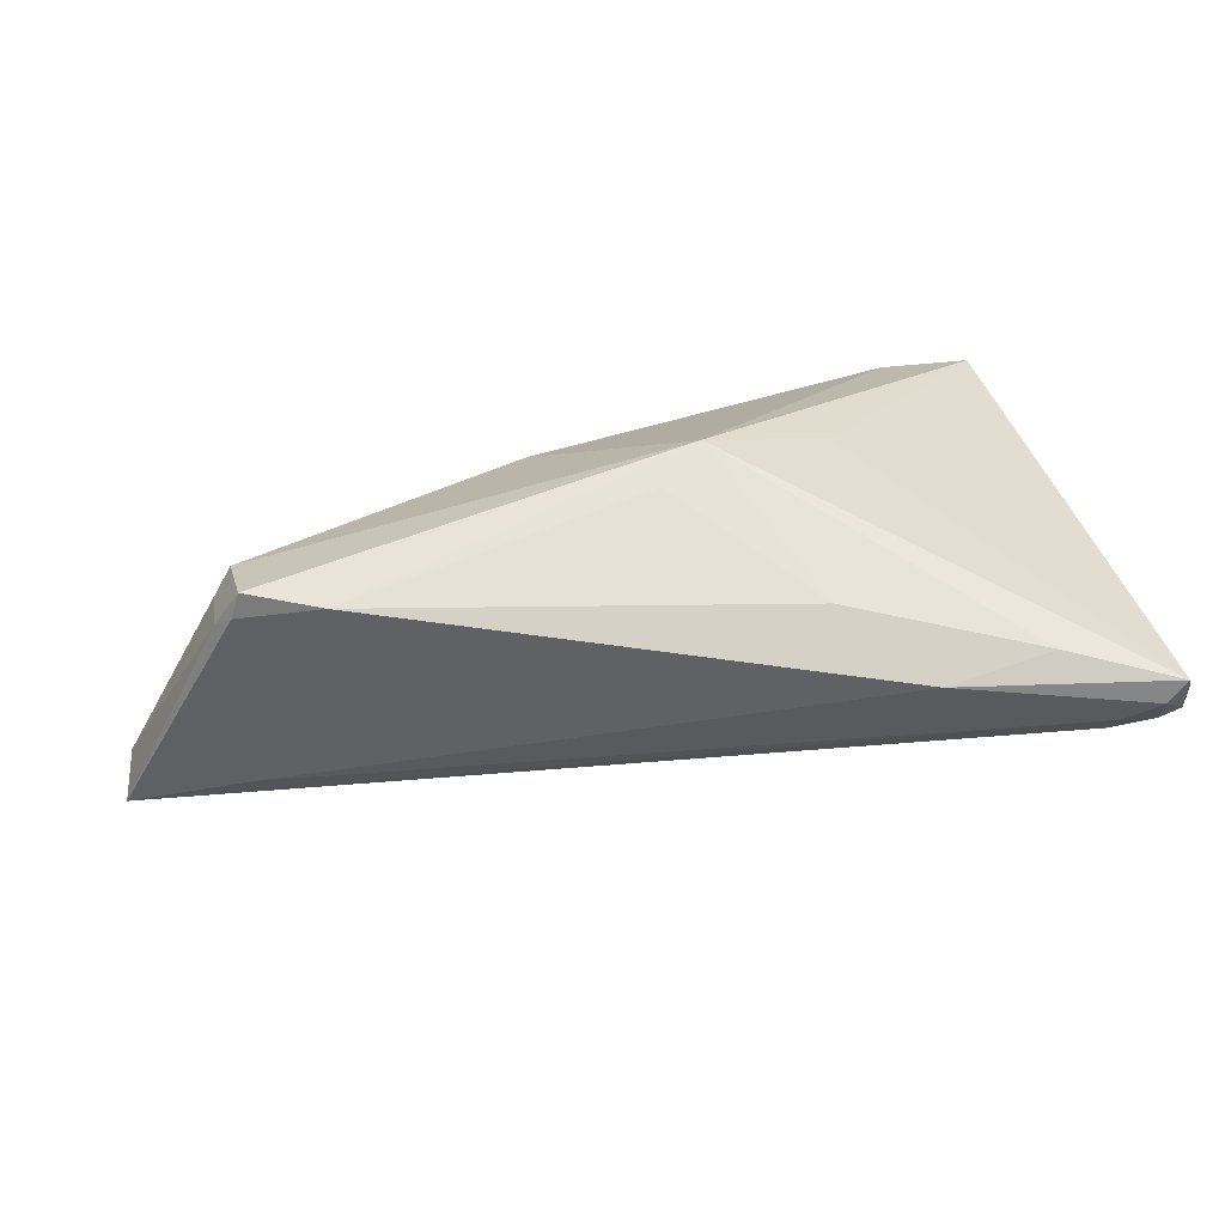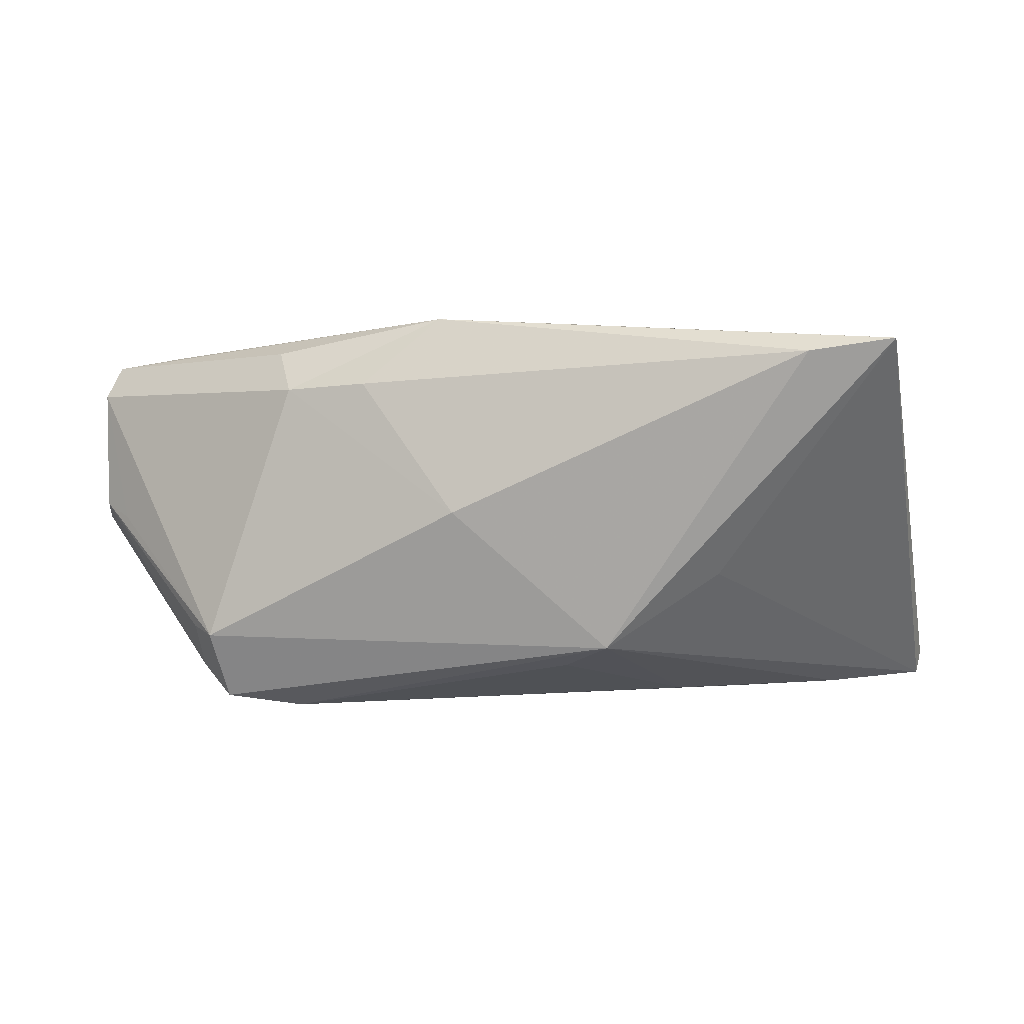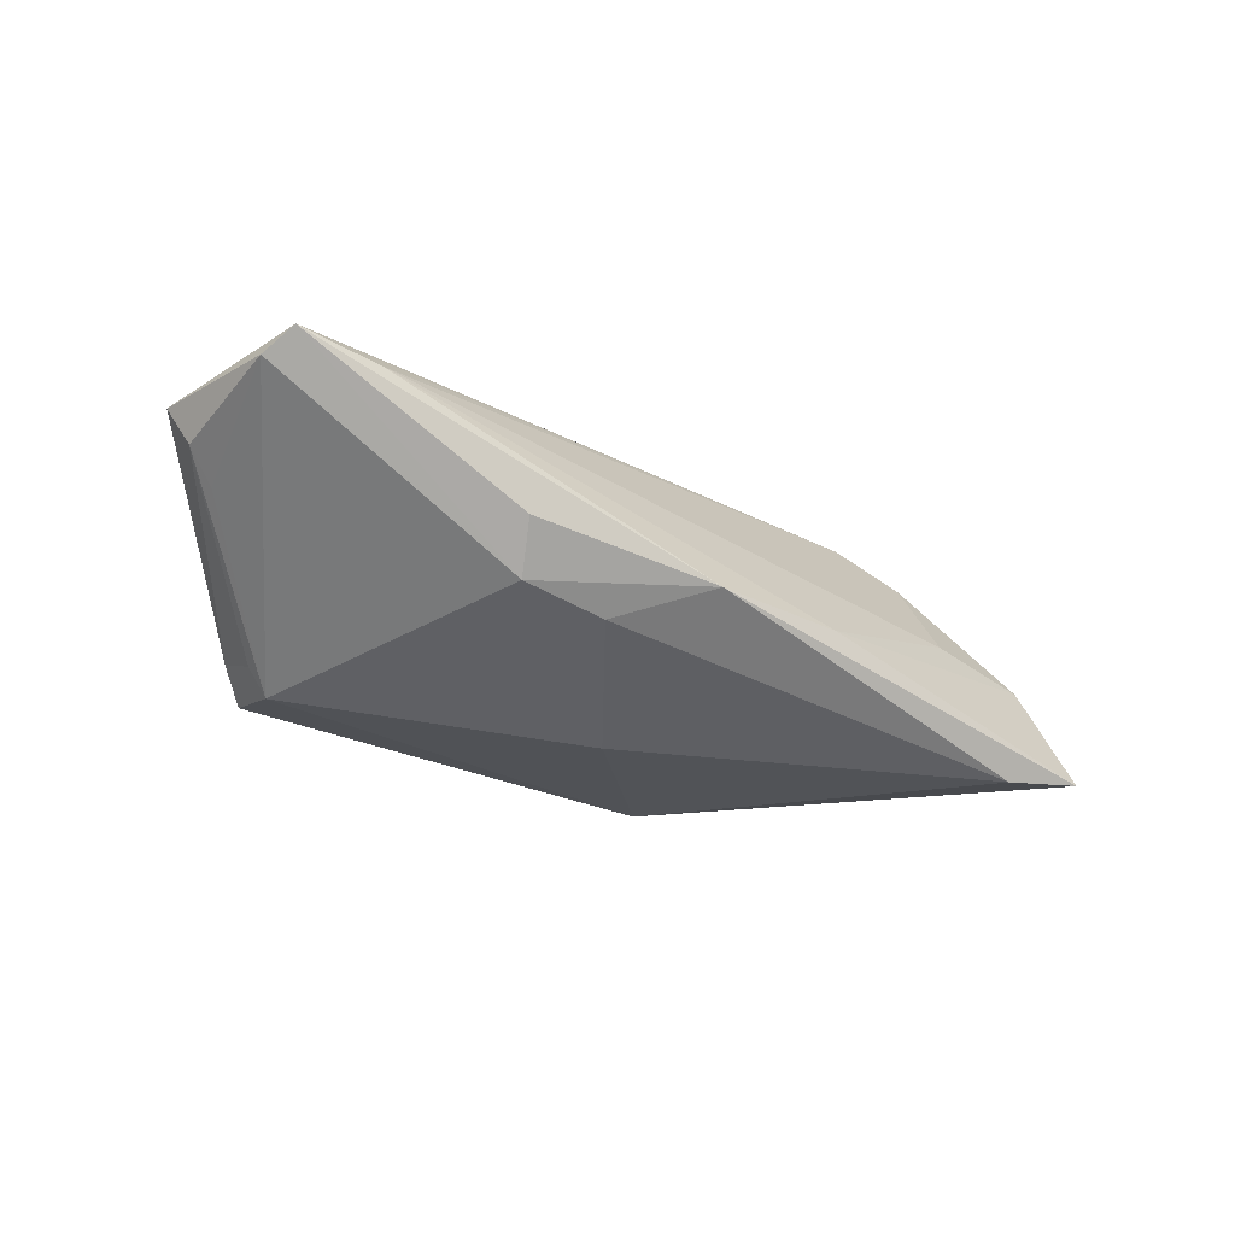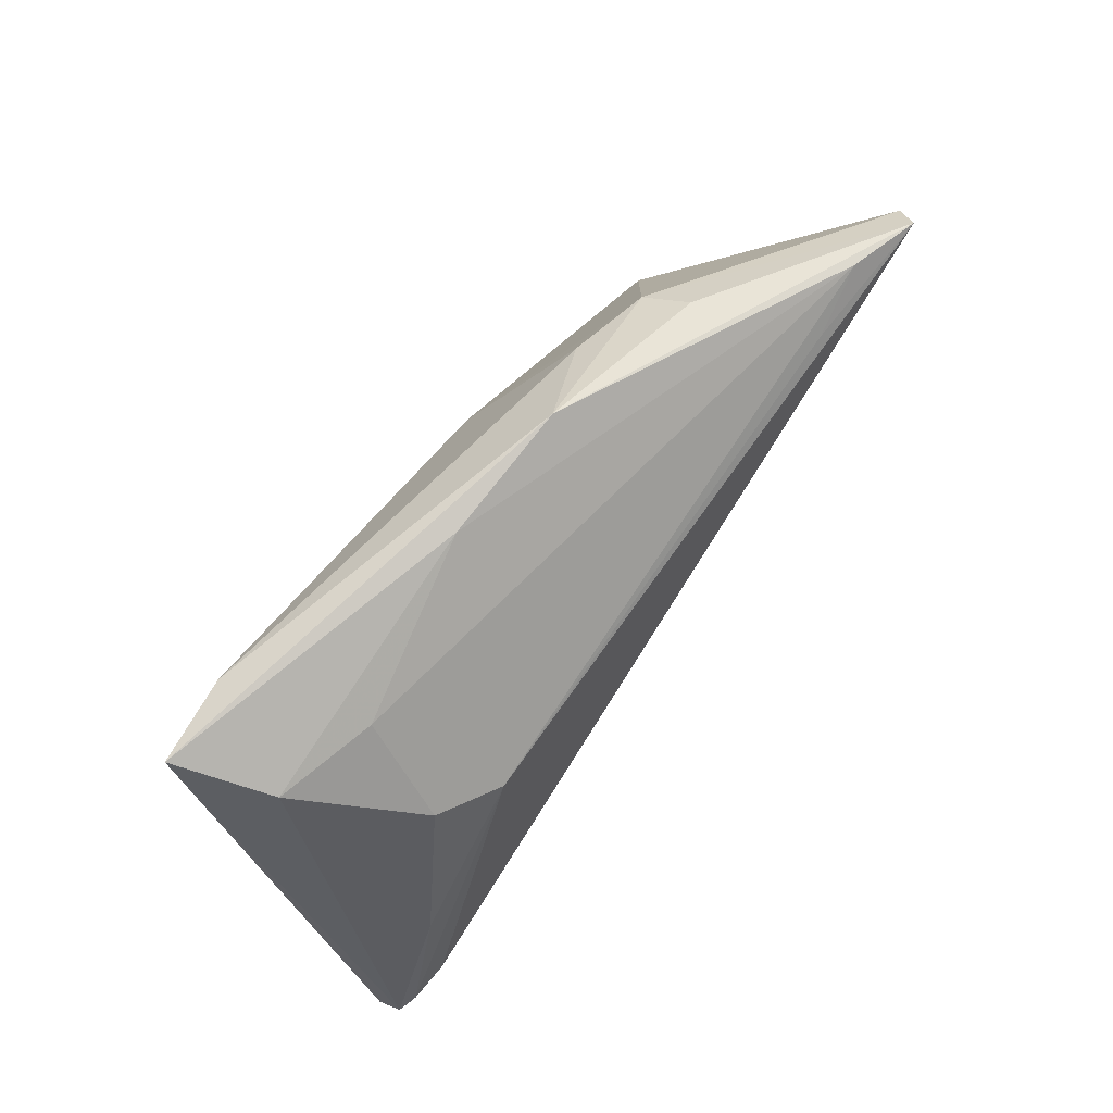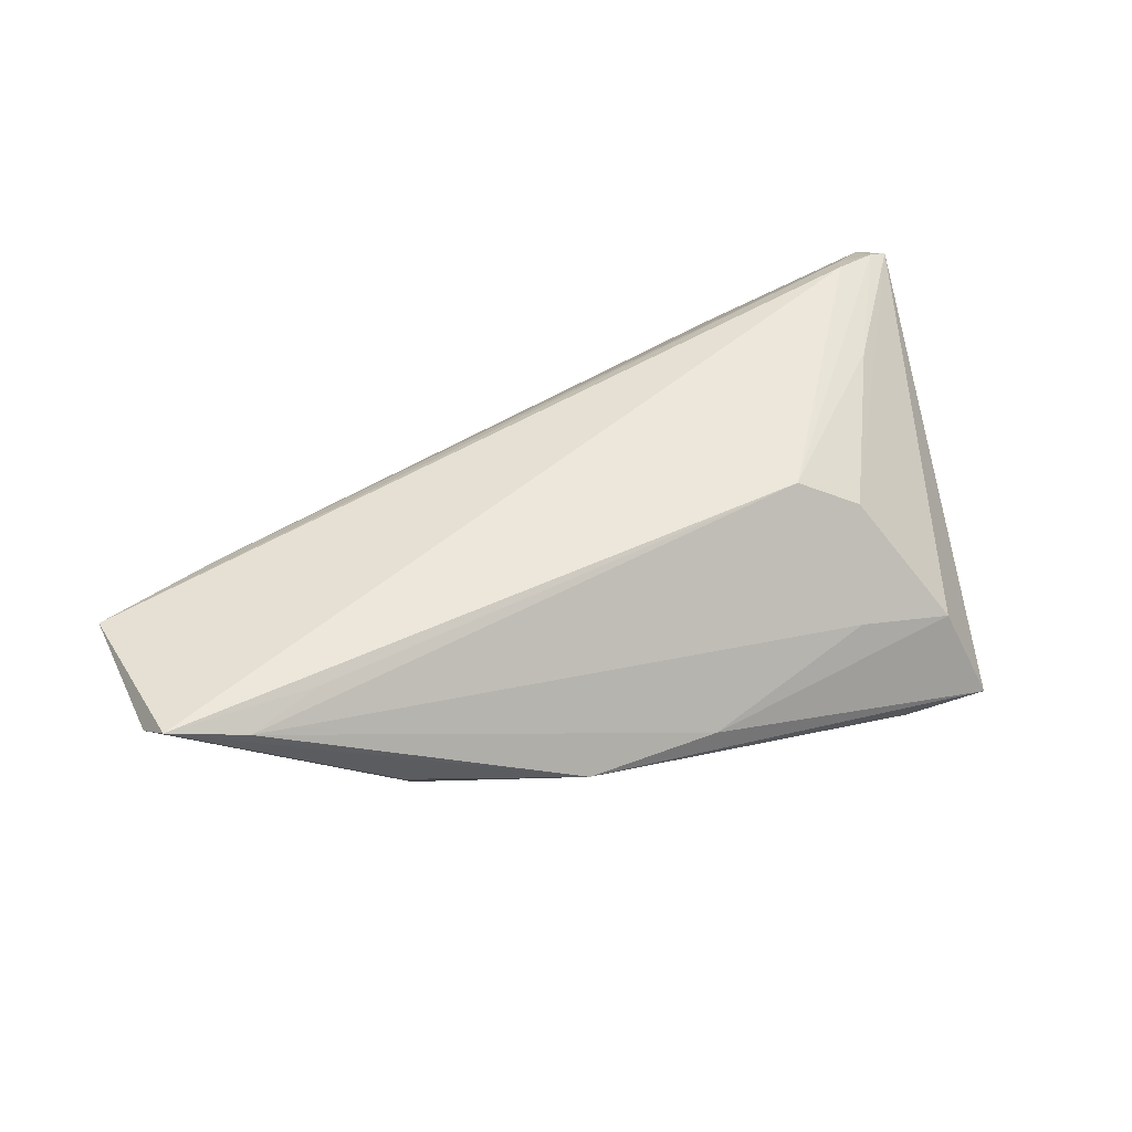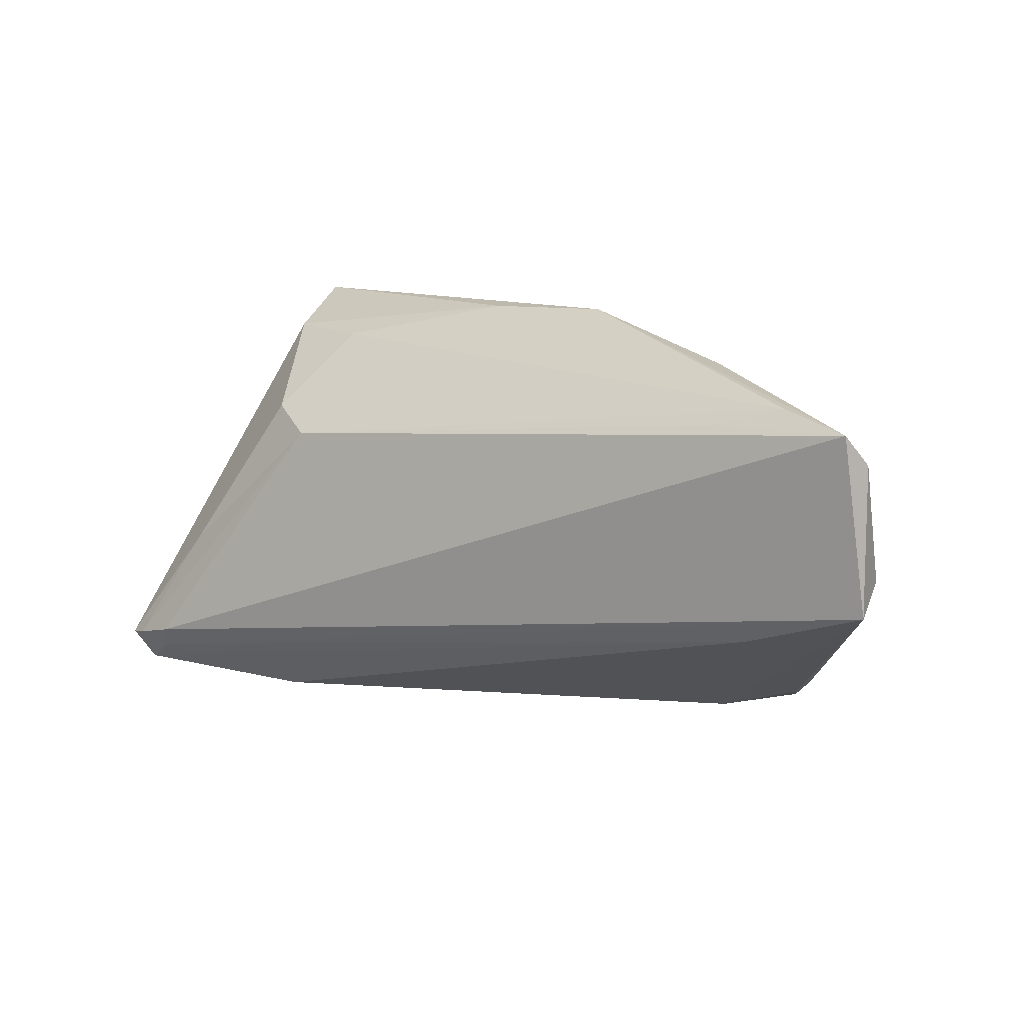
<metadata>
{"format":"obj","ext":"obj","renderer":"f3d","projection":"perspective","resolution":1024,"background":"white","views":[{"elev":-79.5,"azim":-168.6,"up":"+Y"},{"elev":14.9,"azim":-176.0,"up":"+Y"},{"elev":-21.9,"azim":139.5,"up":"+Z"},{"elev":79.9,"azim":-52.8,"up":"+Y"},{"elev":44.6,"azim":156.3,"up":"+Z"},{"elev":10.7,"azim":37.7,"up":"+Y"}]}
</metadata>
<code>
v -0.02364 -0.0247 -0.0008805
v 0.0578 -0.001007 0.004618
v -0.008479 0.02744 -0.007779
v -0.03149 0.02258 -0.002599
v -0.05126 -0.02328 0.0177
v 0.02884 0.01853 -0.009003
v -0.02741 0.01005 0.01292
v 0.009027 0.02786 -0.007394
v -0.008289 -0.01667 -0.01535
v -0.05805 -0.02221 0.01794
v -0.038 0.02636 -0.01902
v 0.04183 -0.01328 -0.01265
v -0.04637 -0.006929 0.01521
v 0.03728 -0.02257 -0.01392
v -0.03522 0.01291 0.008723
v -0.03304 -0.02786 0.009461
v 0.05893 -0.004421 0.009783
v 0.006373 0.004832 -0.01902
v 0.05682 0.01708 0.01157
v -0.05575 -0.02606 0.01619
v 0.02812 -0.02487 -0.01077
v 0.01869 0.01991 -0.01122
v -0.02794 -0.003731 -0.0152
v 0.05428 -0.001996 0.001099
v -0.05893 -0.02411 0.01514
v 0.03888 -0.02129 -0.01112
v 0.04117 -0.01944 -0.01063
v 0.04746 0.01913 0.009121
v 0.04284 -0.009741 0.009174
v 0.03851 0.01668 0.01089
v -0.05838 -0.02681 0.01398
v -0.04431 0.02314 -0.00575
v -0.01362 -0.01297 -0.01902
v -0.05009 -0.02061 0.01902
v 0.05847 0.01348 0.008999
v 0.03922 -0.01355 -0.01572
v 0.03083 0.02224 -0.003393
v -0.04562 -0.02637 0.008174
v -0.04877 0.02786 -0.01764
v -0.05548 -0.0218 0.01866
f 19 34 17
f 7 34 19
f 11 8 22
f 8 6 22
f 17 34 5
f 5 29 17
f 37 6 8
f 8 19 37
f 37 19 6
f 35 19 17
f 6 19 35
f 39 8 11
f 39 10 32
f 11 33 39
f 33 23 39
f 25 10 39
f 33 38 31
f 31 23 33
f 25 39 31
f 31 39 23
f 31 10 25
f 16 31 38
f 21 33 14
f 14 26 21
f 29 16 21
f 21 26 17
f 17 29 21
f 18 22 6
f 11 22 18
f 18 33 11
f 2 35 17
f 40 5 34
f 40 34 7
f 32 10 15
f 7 4 15
f 15 4 32
f 8 39 3
f 3 39 32
f 32 4 3
f 28 4 7
f 28 3 4
f 28 19 8
f 8 3 28
f 31 16 20
f 5 40 20
f 29 5 20
f 20 16 29
f 10 31 20
f 20 40 10
f 33 21 9
f 1 16 38
f 1 21 16
f 1 9 21
f 1 38 33
f 33 9 1
f 27 2 17
f 17 26 27
f 27 26 14
f 36 27 14
f 6 35 36
f 36 18 6
f 14 33 36
f 33 18 36
f 10 40 13
f 13 15 10
f 13 40 7
f 7 15 13
f 7 19 30
f 30 28 7
f 19 28 30
f 2 27 12
f 12 36 2
f 27 36 12
f 35 2 24
f 24 36 35
f 2 36 24

</code>
